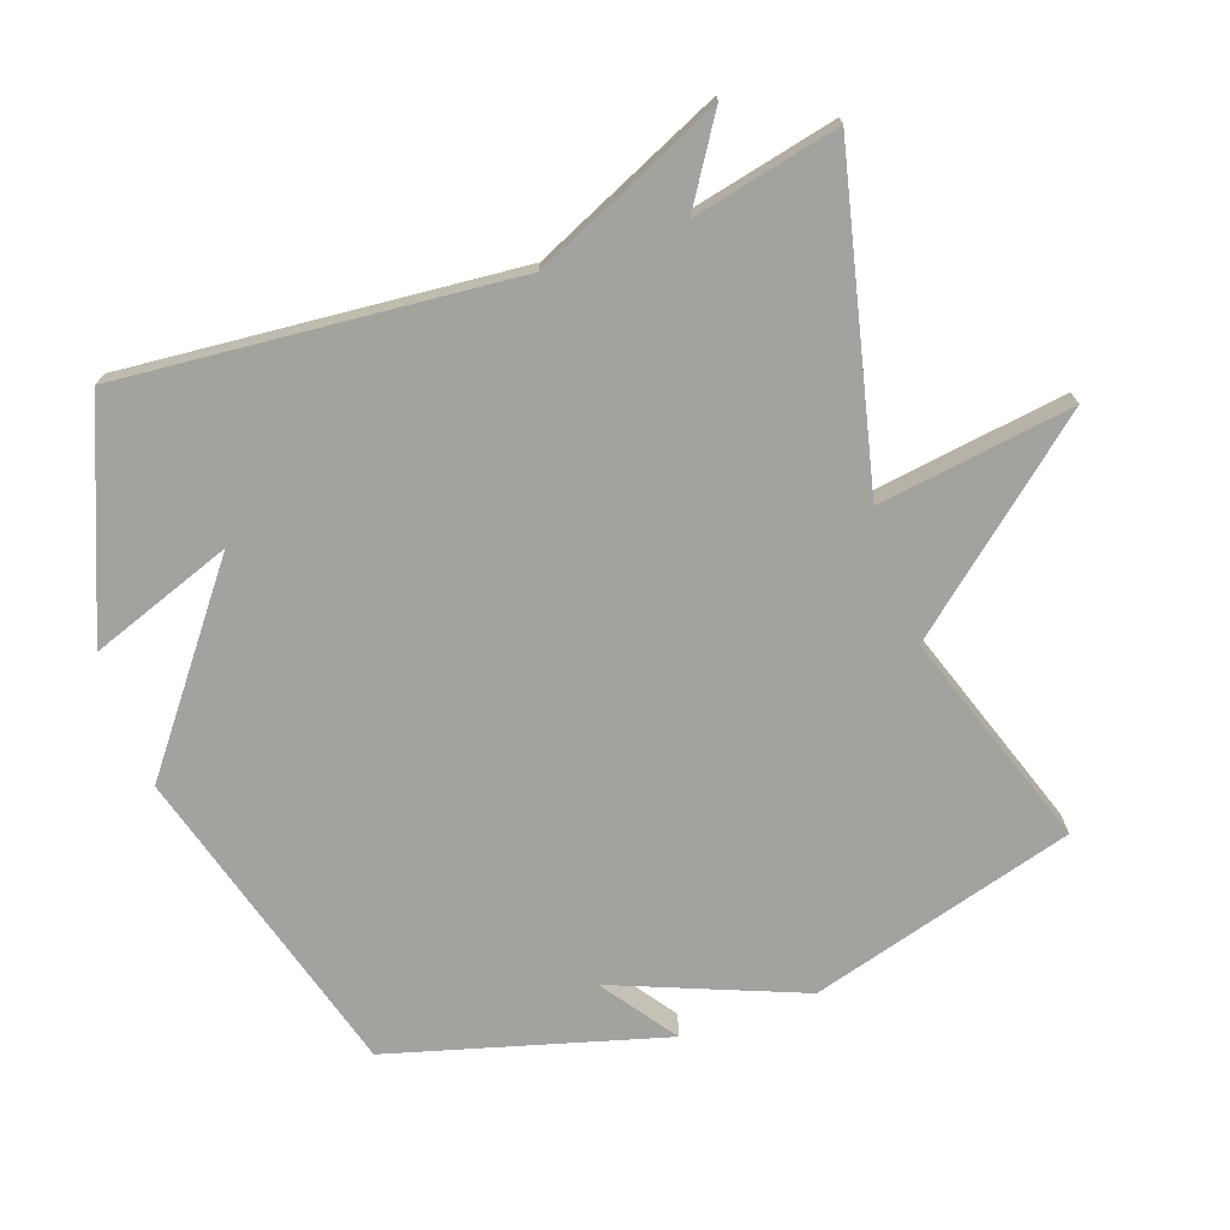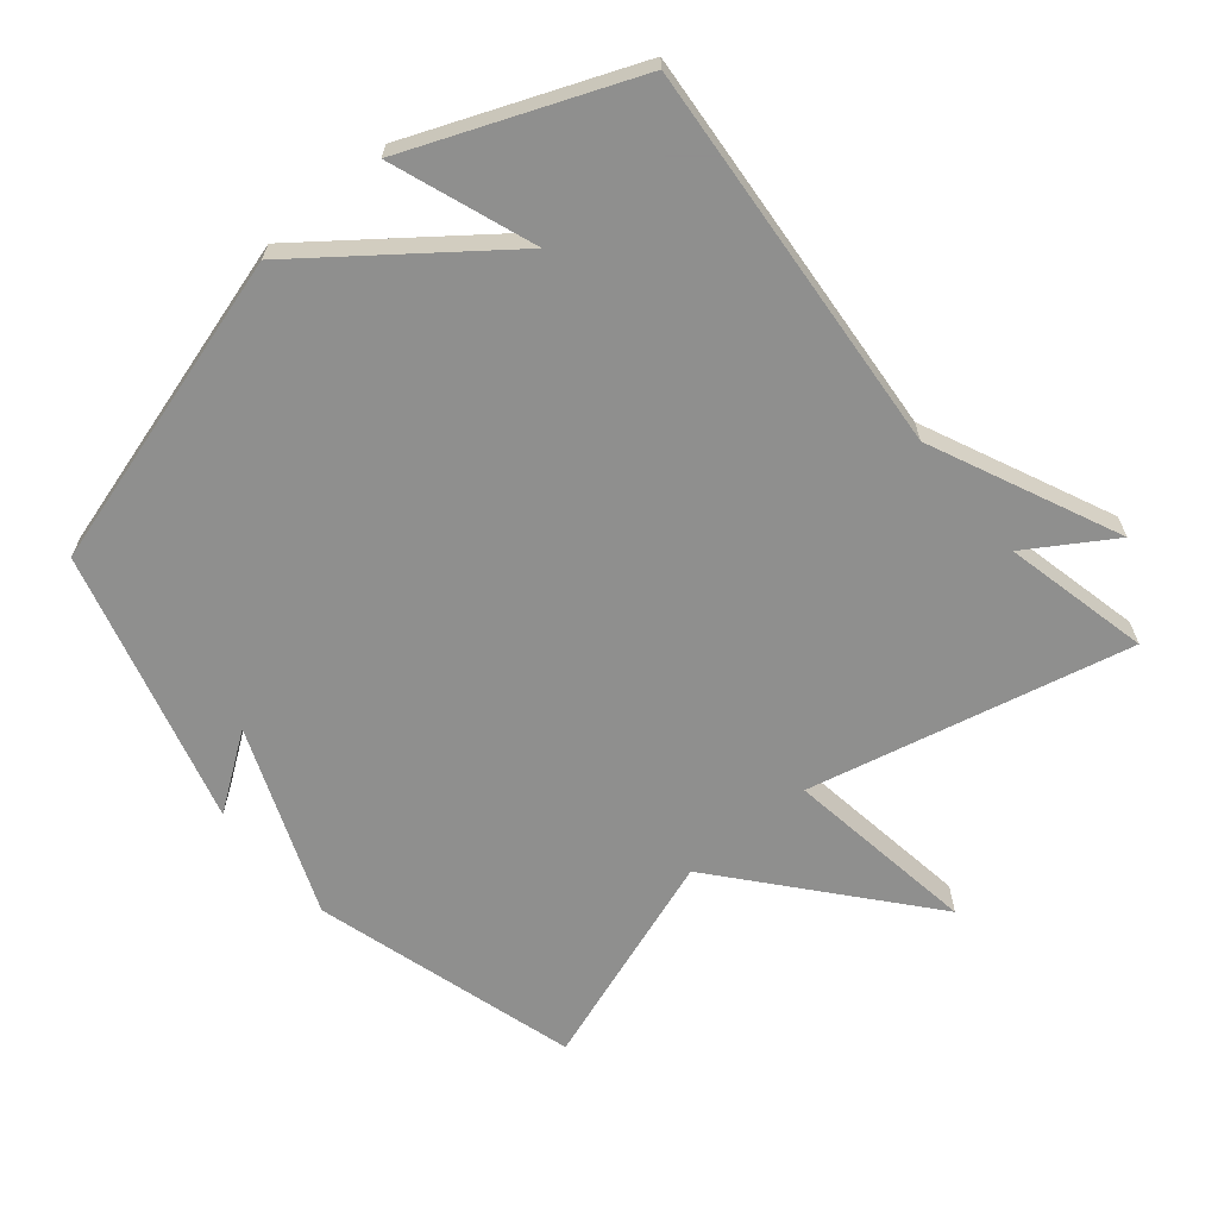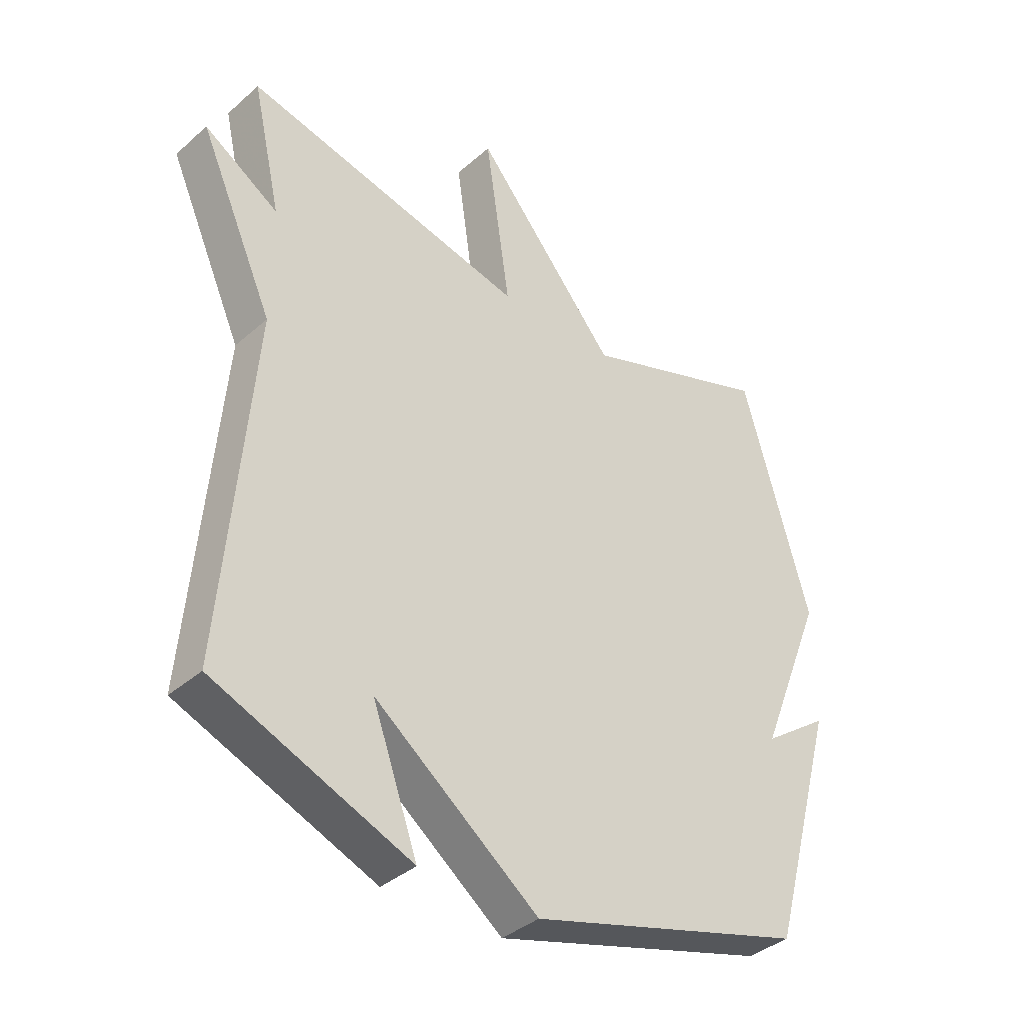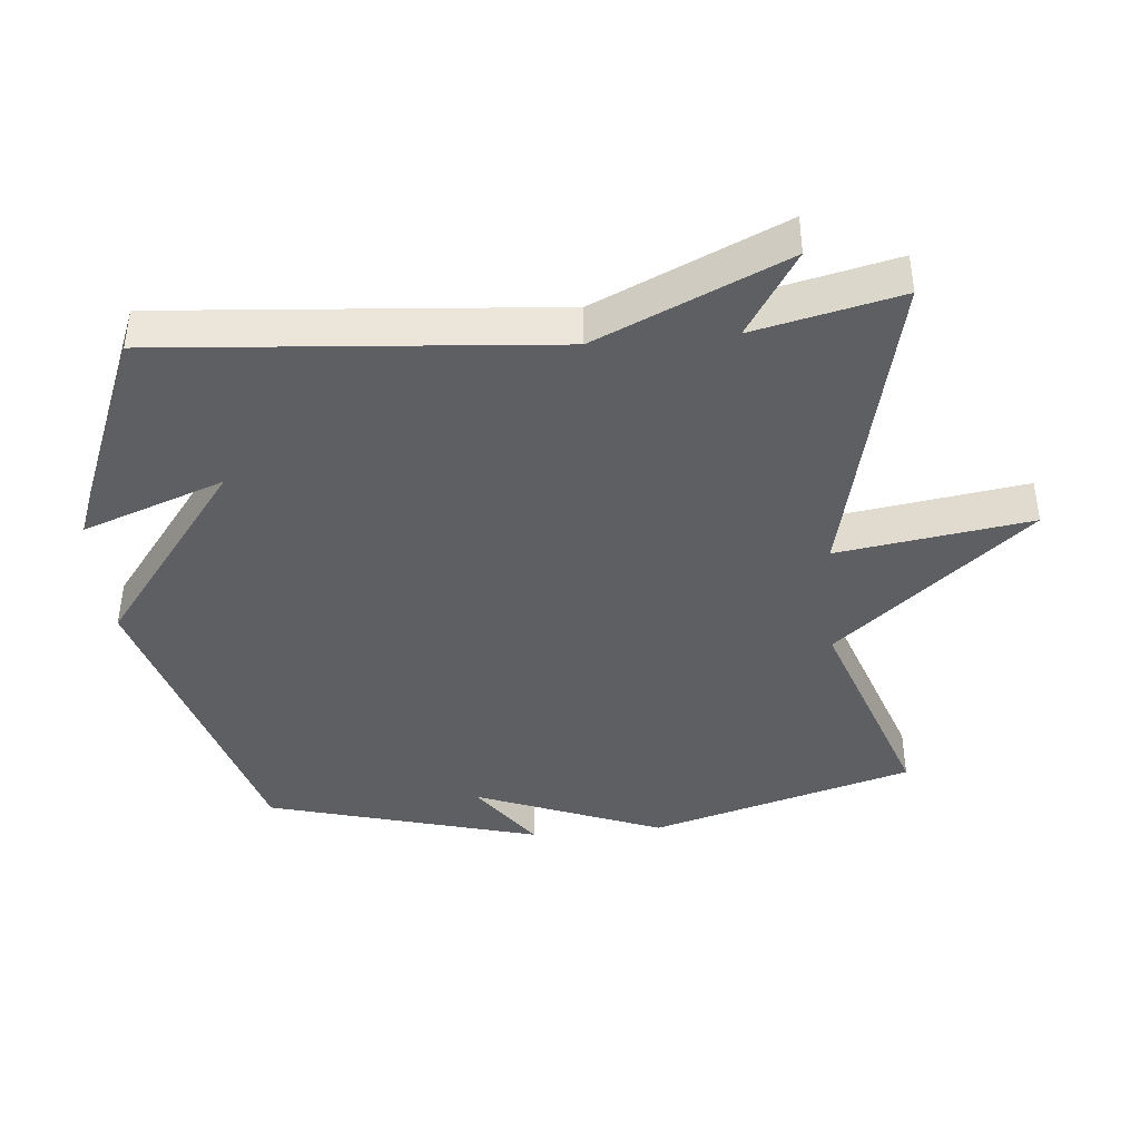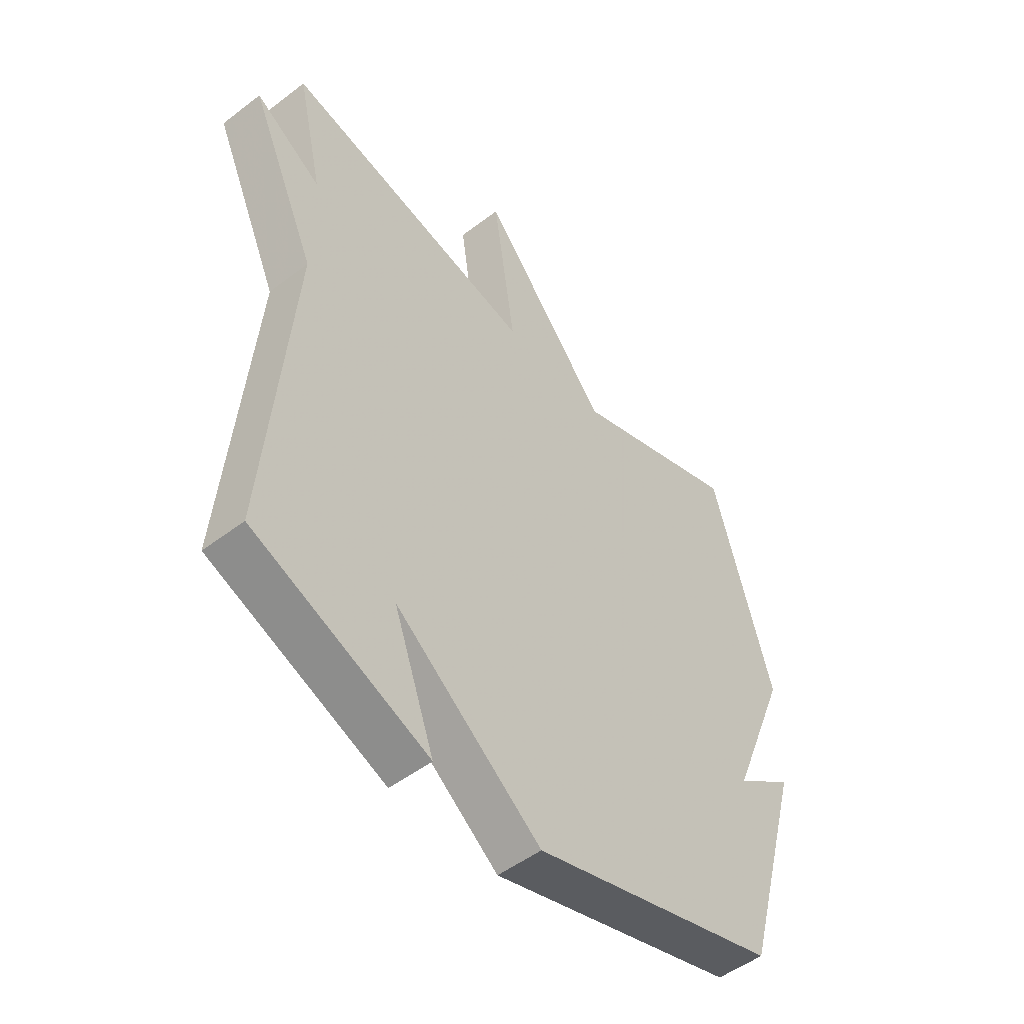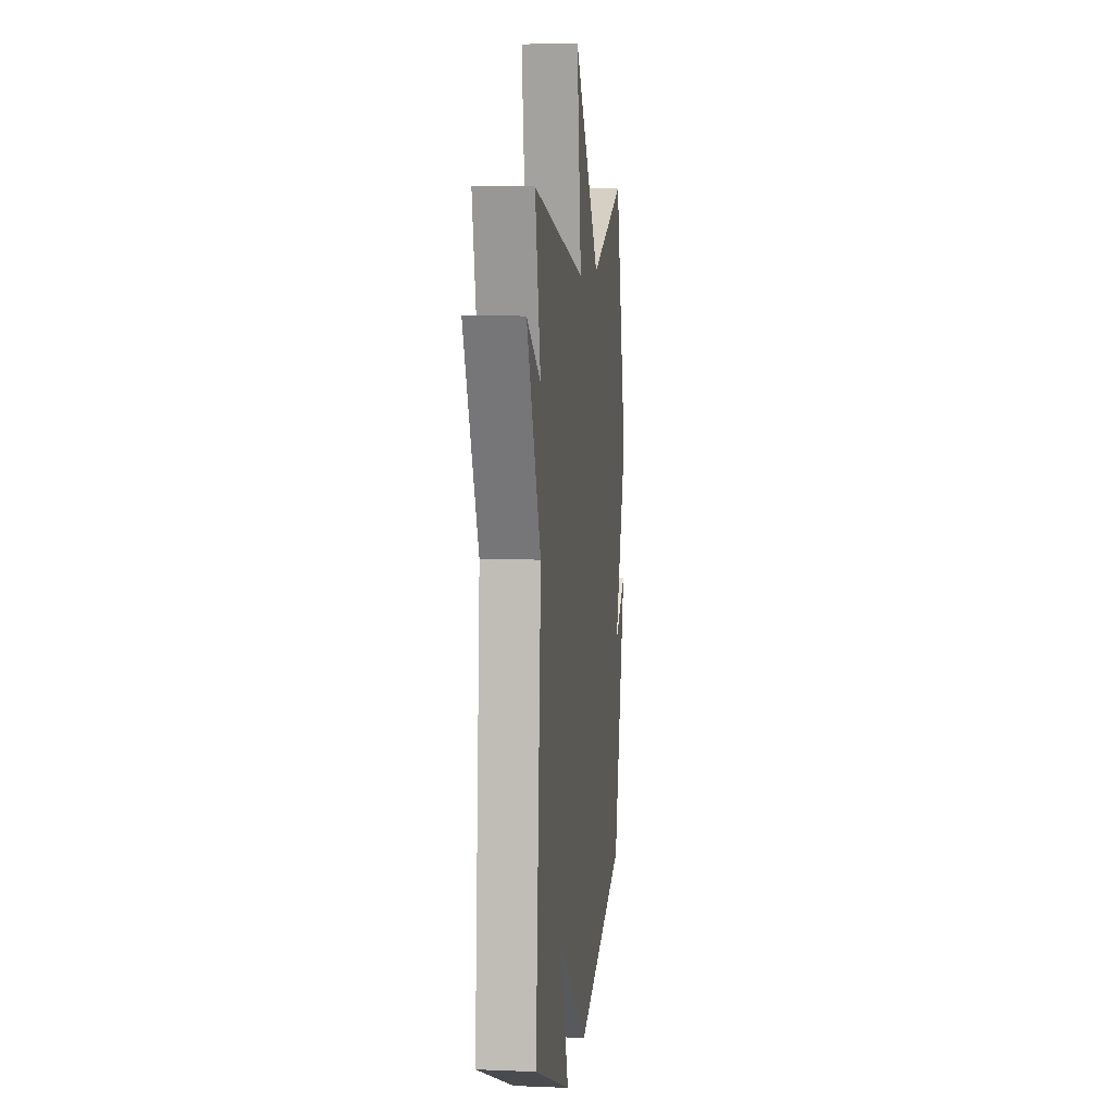
<metadata>
{"format":"obj","ext":"obj","renderer":"f3d","projection":"perspective","resolution":1024,"background":"white","views":[{"elev":-72.4,"azim":-70.8,"up":"+Y"},{"elev":-65.1,"azim":-140.1,"up":"+Y"},{"elev":-37.6,"azim":-41.9,"up":"+Z"},{"elev":-41.4,"azim":-84.6,"up":"+Y"},{"elev":-50.3,"azim":-50.0,"up":"+Z"},{"elev":7.9,"azim":-83.5,"up":"+Z"}]}
</metadata>
<code>
v -0.5 0.07 0.5
v -0.022 0.07 0.389
v -0.064 0.07 0.677
v 0.178 0.07 0.389
v 0.5 0.07 0.5
v 0.613 0.07 0.107
v 0.502 0.07 -0.172
v 0.613 0.07 -0.093
v 0.5 0.07 -0.5
v 0.032 0.07 -0.635
v -0.245 0.07 -0.423
v -0.168 0.07 -0.635
v -0.5 0.07 -0.5
v -0.451 0.07 0.083
v -0.577 0.07 0.363
v -0.451 0.07 0.283
v -0.5 0 0.5
v -0.022 0 0.389
v -0.064 0 0.677
v 0.178 0 0.389
v 0.5 0 0.5
v 0.613 0 0.107
v 0.502 0 -0.172
v 0.613 0 -0.093
v 0.5 0 -0.5
v 0.032 0 -0.635
v -0.245 0 -0.423
v -0.168 0 -0.635
v -0.5 0 -0.5
v -0.451 0 0.083
v -0.577 0 0.363
v -0.451 0 0.283
f 14 15 16
f 11 12 13 14
f 11 14 16
f 16 1 2
f 11 16 2
f 10 11 2
f 7 8 9 10
f 6 7 10
f 5 6 10
f 4 5 10
f 2 3 4
f 2 4 10
f 32 31 30
f 30 29 28 27
f 32 30 27
f 18 17 32
f 18 32 27
f 18 27 26
f 26 25 24 23
f 26 23 22
f 26 22 21
f 26 21 20
f 20 19 18
f 26 20 18
f 1 17 18 2
f 2 18 19 3
f 3 19 20 4
f 4 20 21 5
f 5 21 22 6
f 6 22 23 7
f 7 23 24 8
f 8 24 25 9
f 9 25 26 10
f 10 26 27 11
f 11 27 28 12
f 12 28 29 13
f 13 29 30 14
f 14 30 31 15
f 15 31 32 16
f 16 32 17 1

</code>
